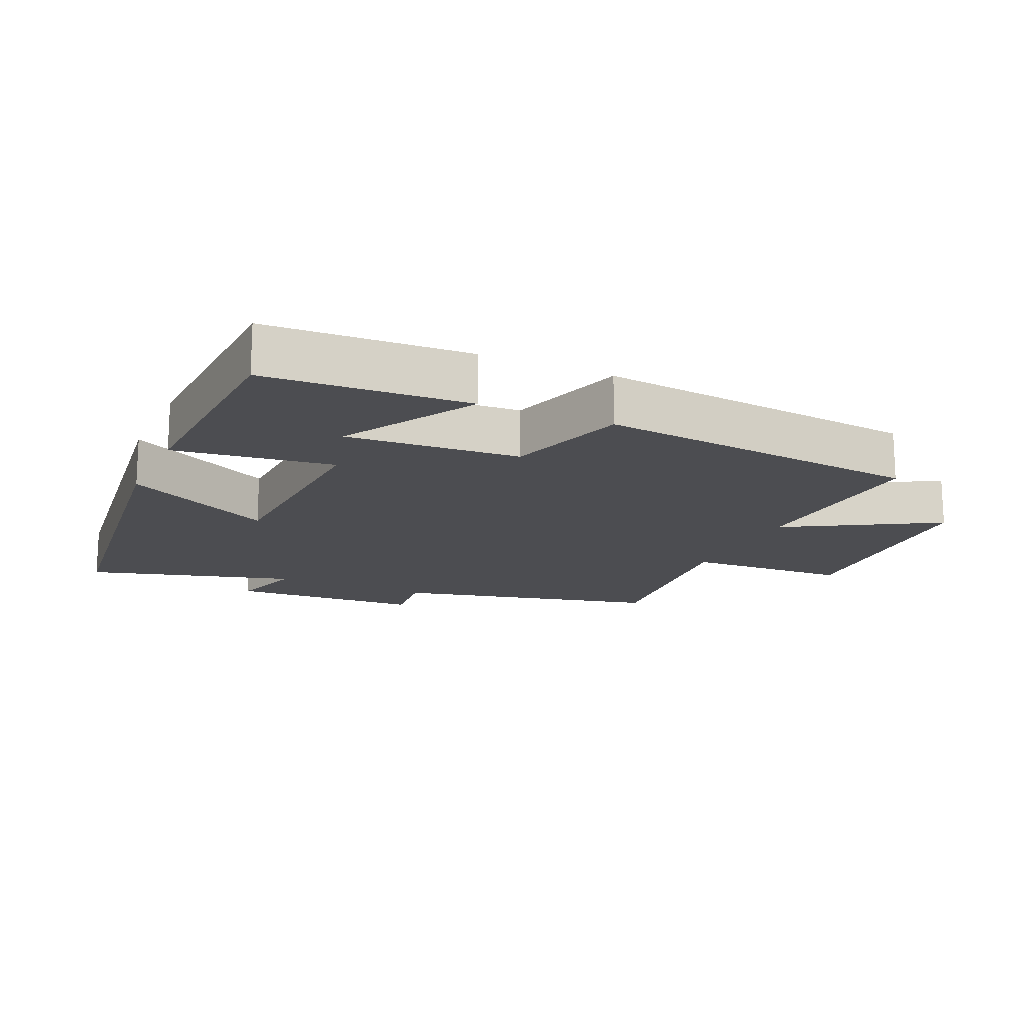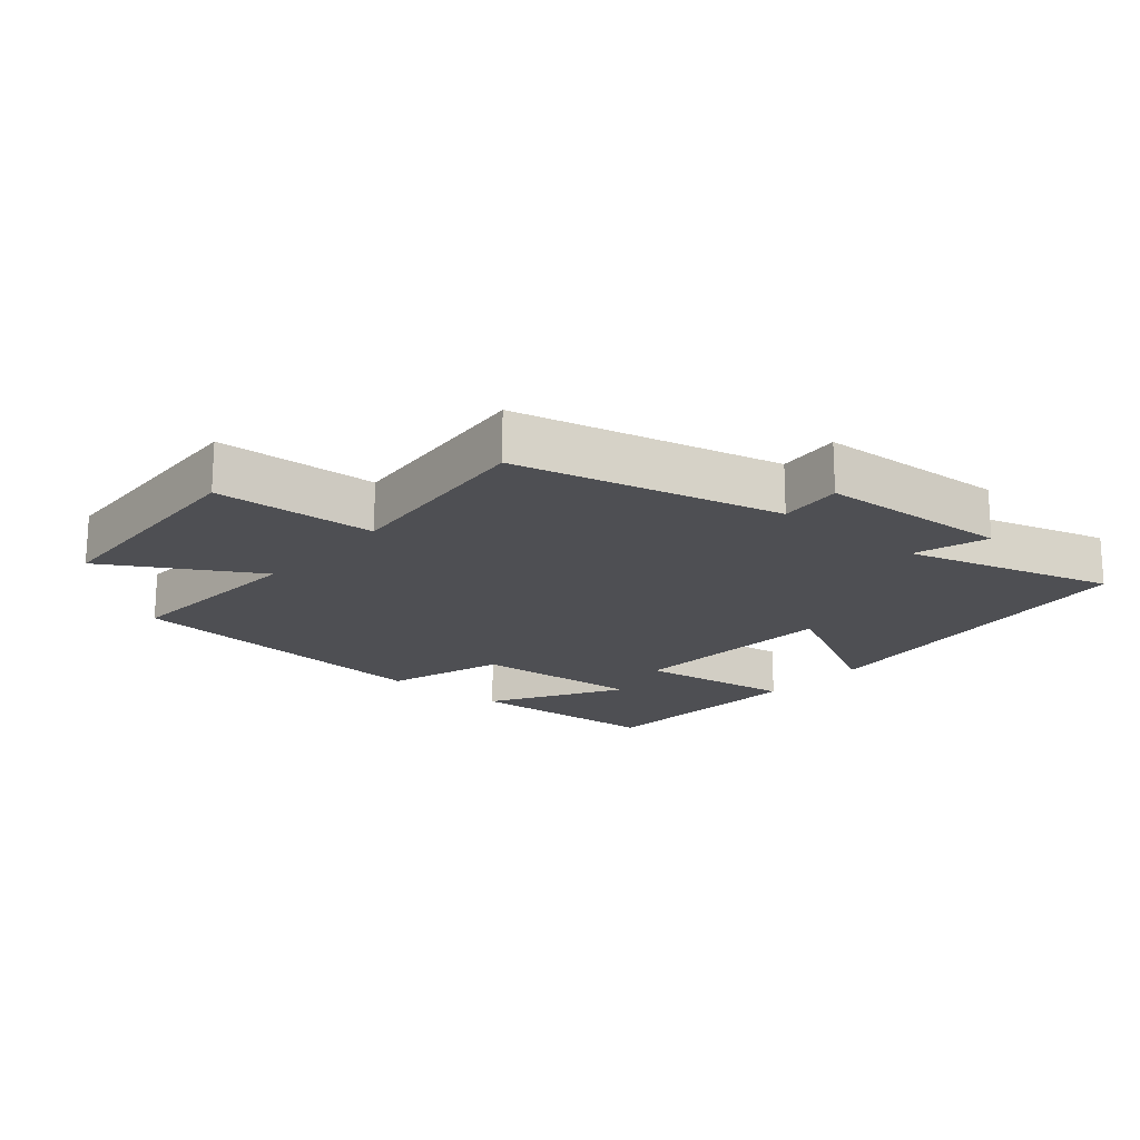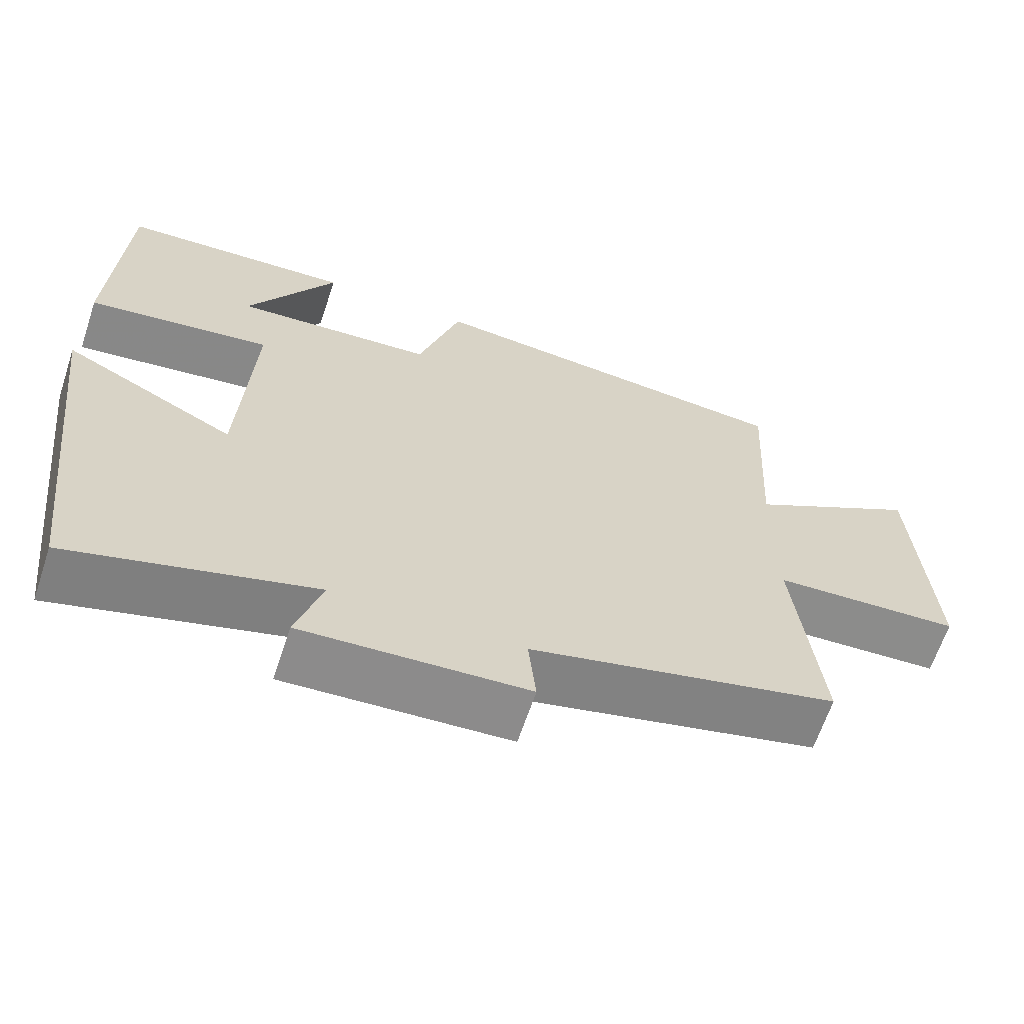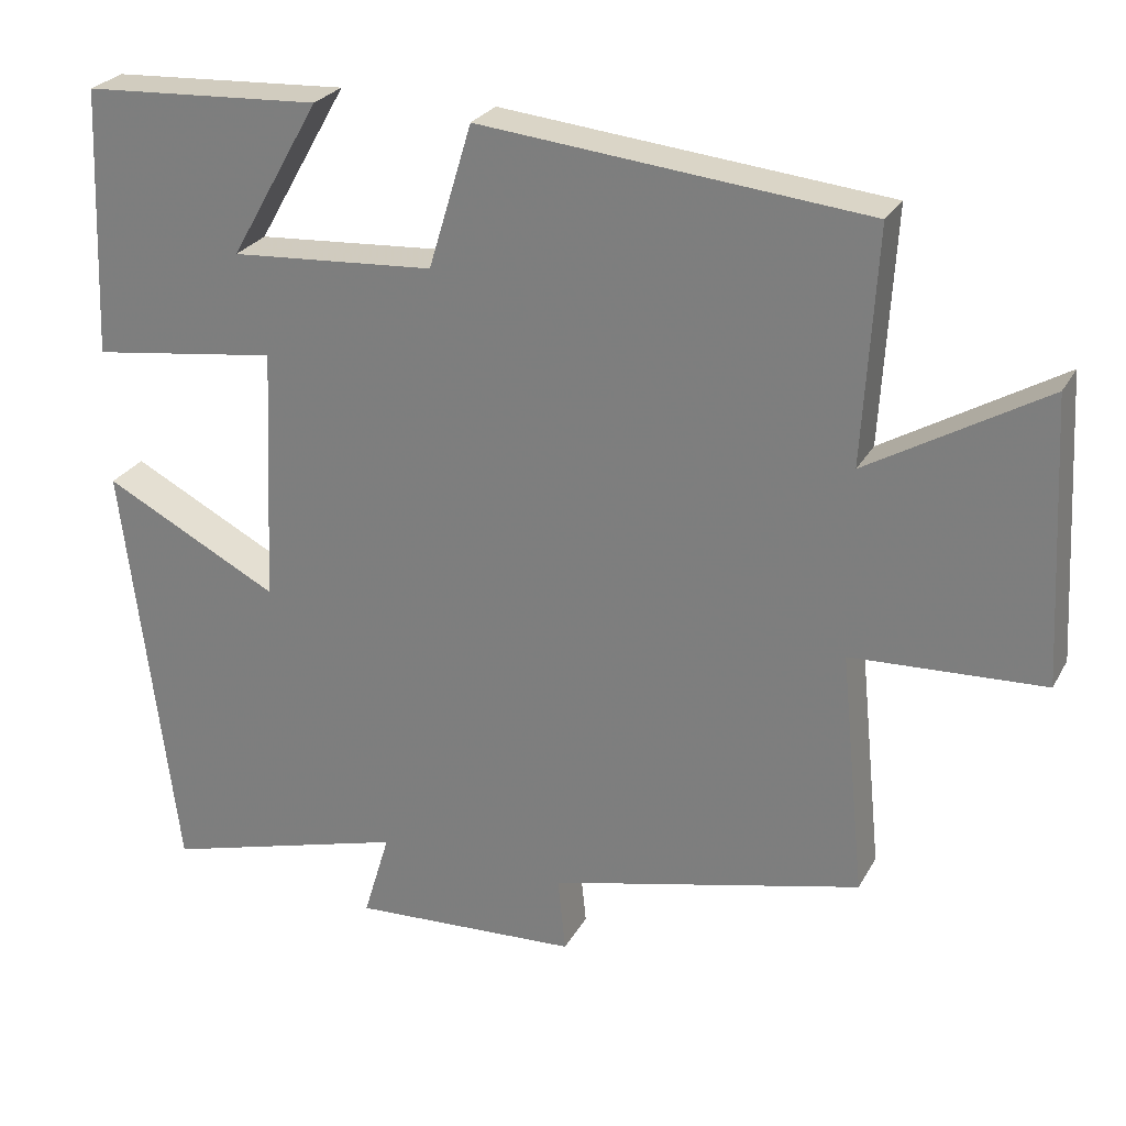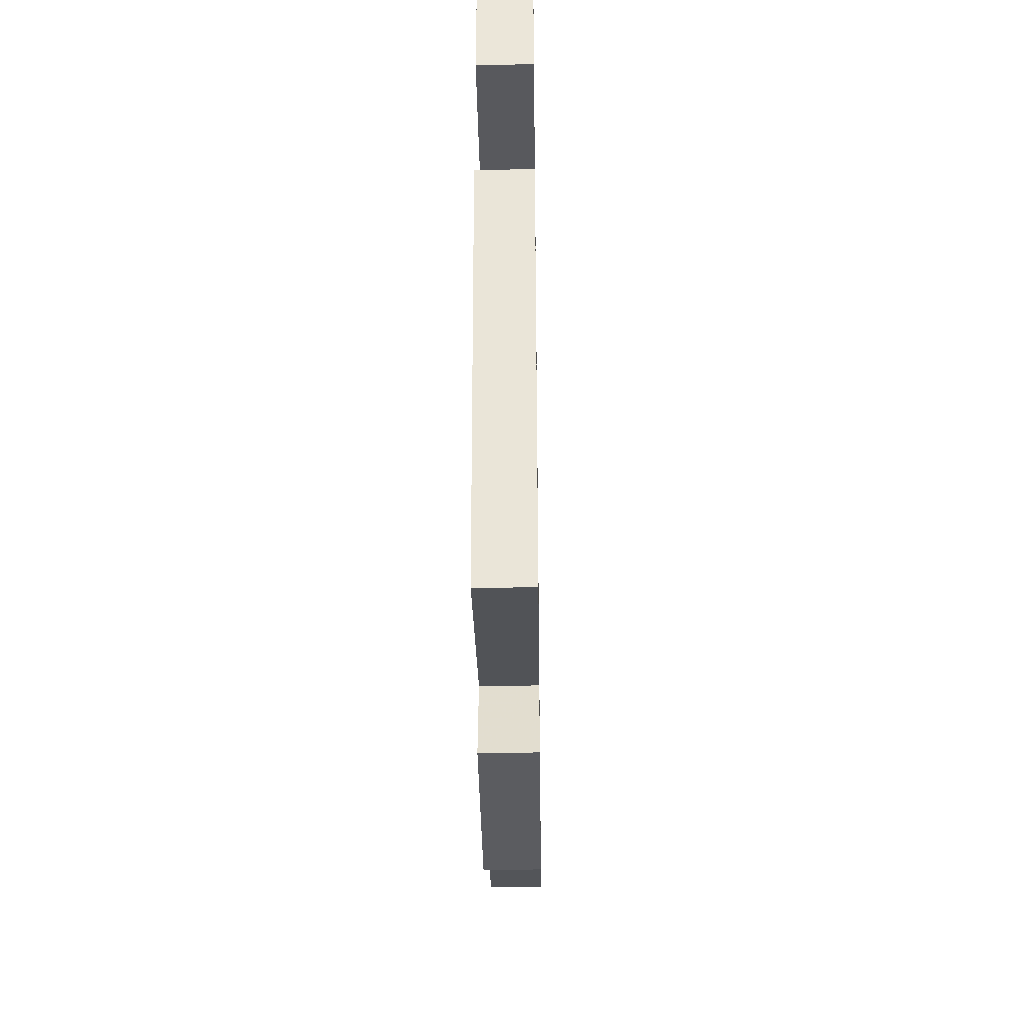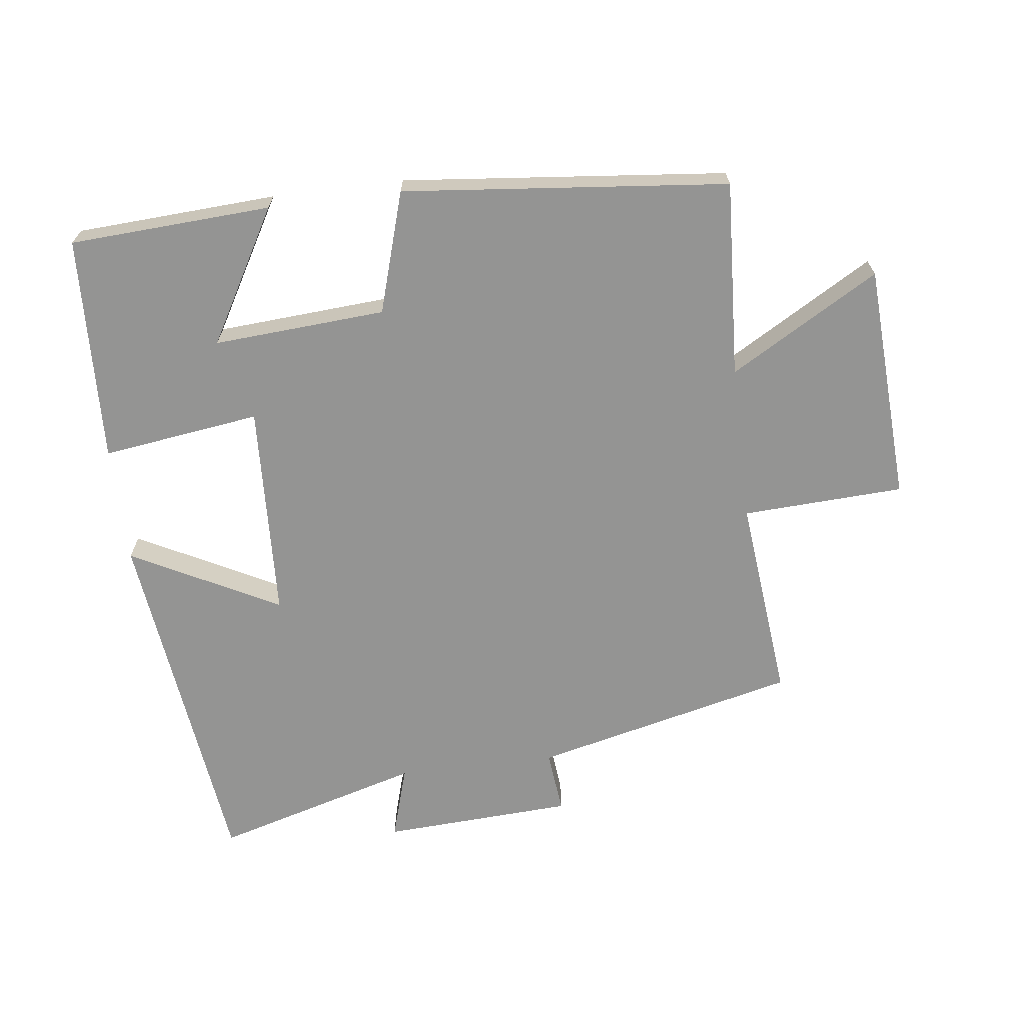
<metadata>
{"format":"obj","ext":"obj","renderer":"f3d","projection":"perspective","resolution":1024,"background":"white","views":[{"elev":-16.2,"azim":-24.4,"up":"+Y"},{"elev":-18.2,"azim":139.3,"up":"+Y"},{"elev":-64.7,"azim":-18.4,"up":"+Z"},{"elev":26.1,"azim":23.2,"up":"+Z"},{"elev":-38.0,"azim":-89.2,"up":"+Z"},{"elev":-67.0,"azim":7.1,"up":"+Y"}]}
</metadata>
<code>
v 0.517 0.07 0.45
v 0.5 0.07 0.151
v 0.726 0.07 0.283
v 0.746 0.07 -0.079
v 0.5 0.07 -0.091
v 0.532 0.07 -0.404
v 0.131 0.07 -0.5
v 0.141 0.07 -0.597
v -0.151 0.07 -0.613
v -0.117 0.07 -0.5
v -0.433 0.07 -0.59
v -0.5 0.07 -0.042
v -0.275 0.07 -0.159
v -0.259 0.07 0.171
v -0.5 0.07 0.138
v -0.485 0.07 0.483
v -0.179 0.07 0.5
v -0.295 0.07 0.298
v -0.033 0.07 0.316
v 0.023 0.07 0.5
v 0.517 0 0.45
v 0.5 0 0.151
v 0.726 0 0.283
v 0.746 0 -0.079
v 0.5 0 -0.091
v 0.532 0 -0.404
v 0.131 0 -0.5
v 0.141 0 -0.597
v -0.151 0 -0.613
v -0.117 0 -0.5
v -0.433 0 -0.59
v -0.5 0 -0.042
v -0.275 0 -0.159
v -0.259 0 0.171
v -0.5 0 0.138
v -0.485 0 0.483
v -0.179 0 0.5
v -0.295 0 0.298
v -0.033 0 0.316
v 0.023 0 0.5
f 19 20 1 2
f 18 19 2
f 15 16 17 18
f 14 15 18
f 14 18 2
f 13 14 2
f 10 11 12 13
f 10 13 2
f 7 8 9 10
f 5 6 7 10
f 5 10 2 3
f 3 4 5
f 22 21 40 39
f 22 39 38
f 38 37 36 35
f 38 35 34
f 22 38 34
f 22 34 33
f 33 32 31 30
f 22 33 30
f 30 29 28 27
f 30 27 26 25
f 23 22 30 25
f 25 24 23
f 1 21 22 2
f 2 22 23 3
f 3 23 24 4
f 4 24 25 5
f 5 25 26 6
f 6 26 27 7
f 7 27 28 8
f 8 28 29 9
f 9 29 30 10
f 10 30 31 11
f 11 31 32 12
f 12 32 33 13
f 13 33 34 14
f 14 34 35 15
f 15 35 36 16
f 16 36 37 17
f 17 37 38 18
f 18 38 39 19
f 19 39 40 20
f 20 40 21 1

</code>
